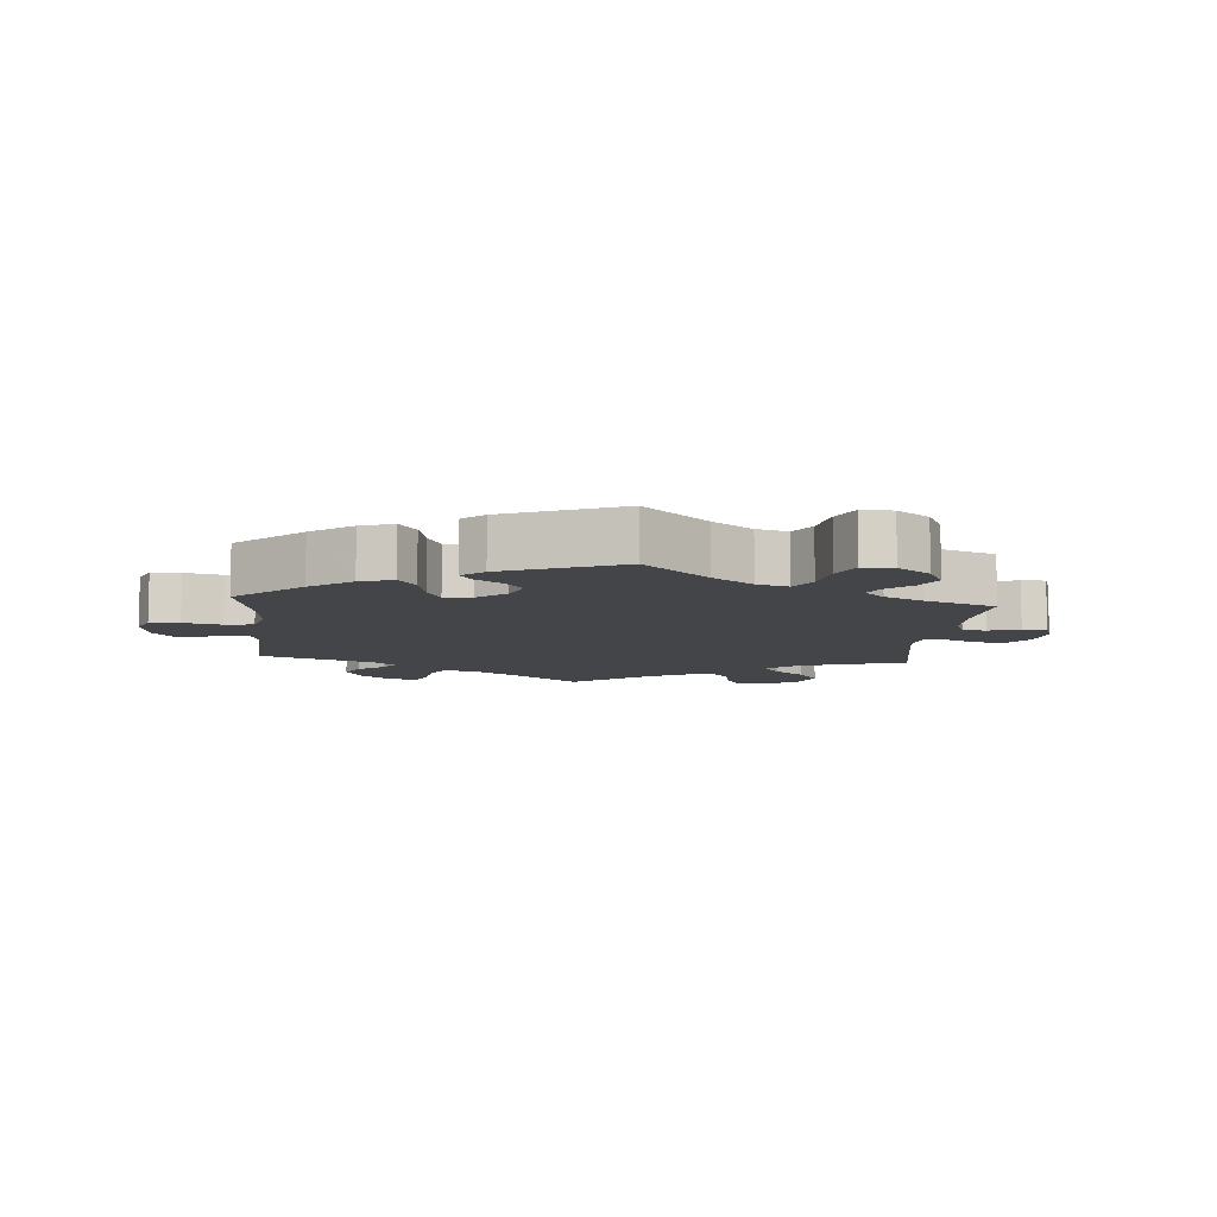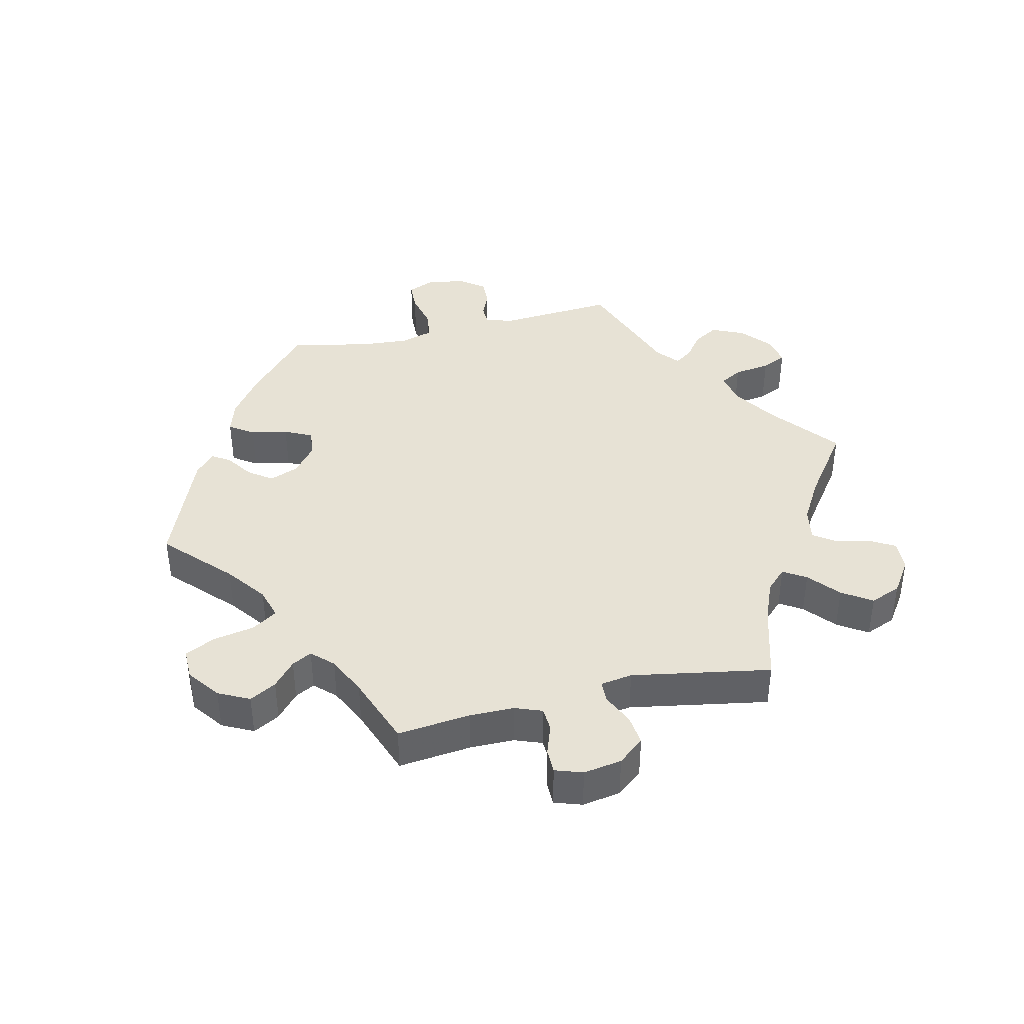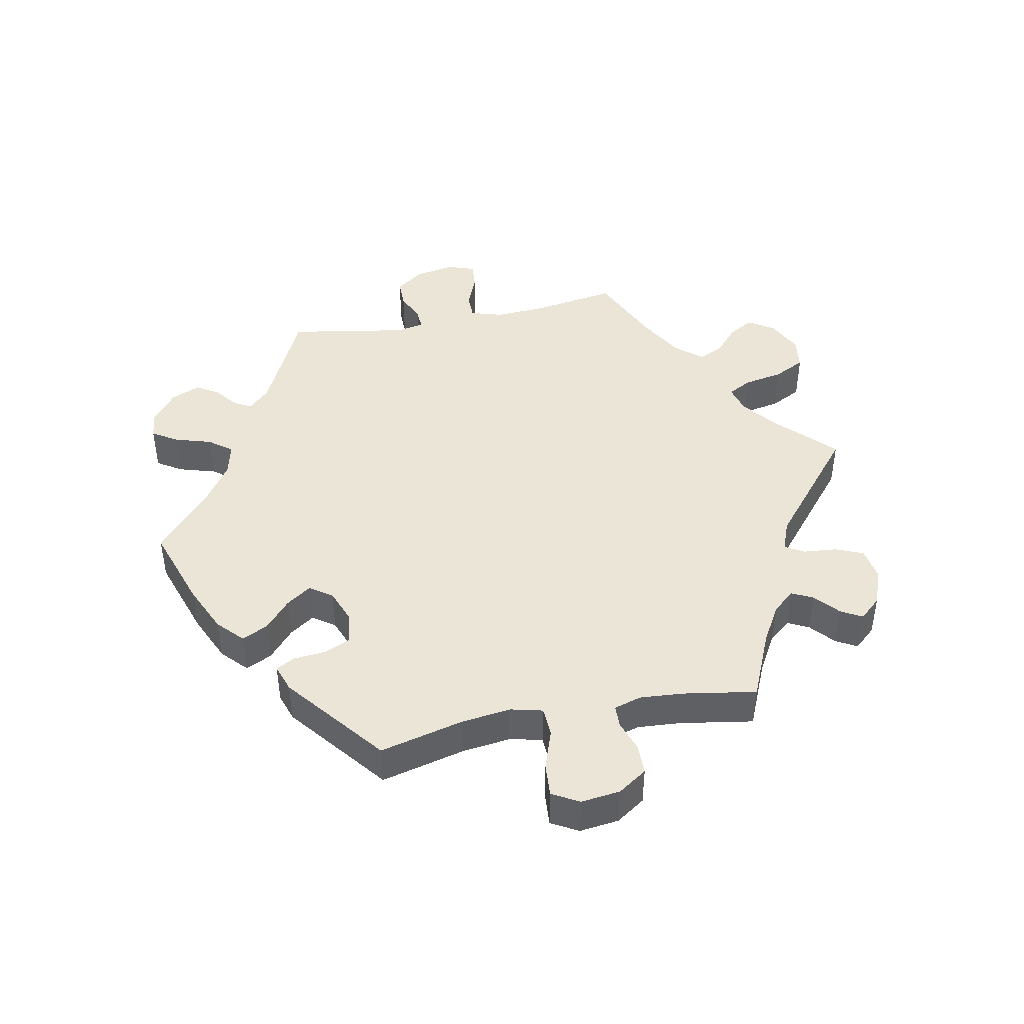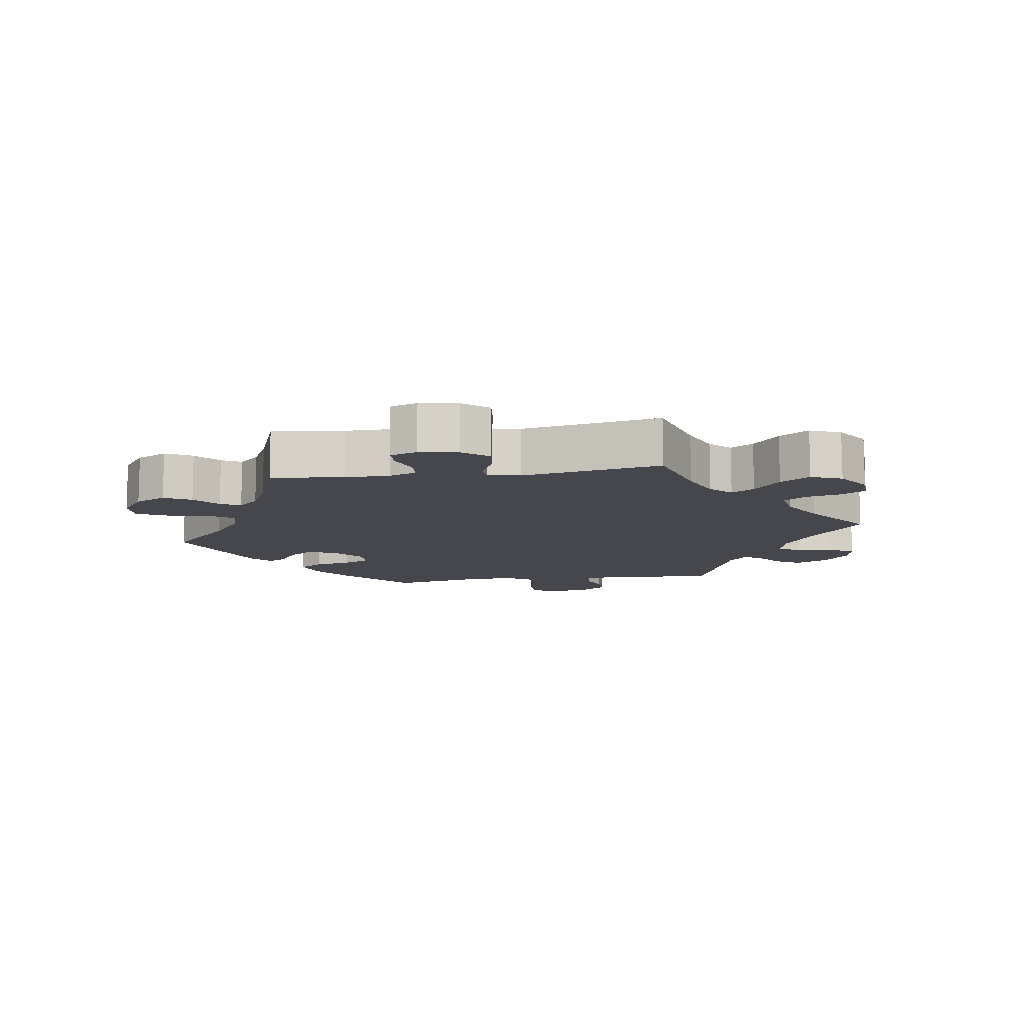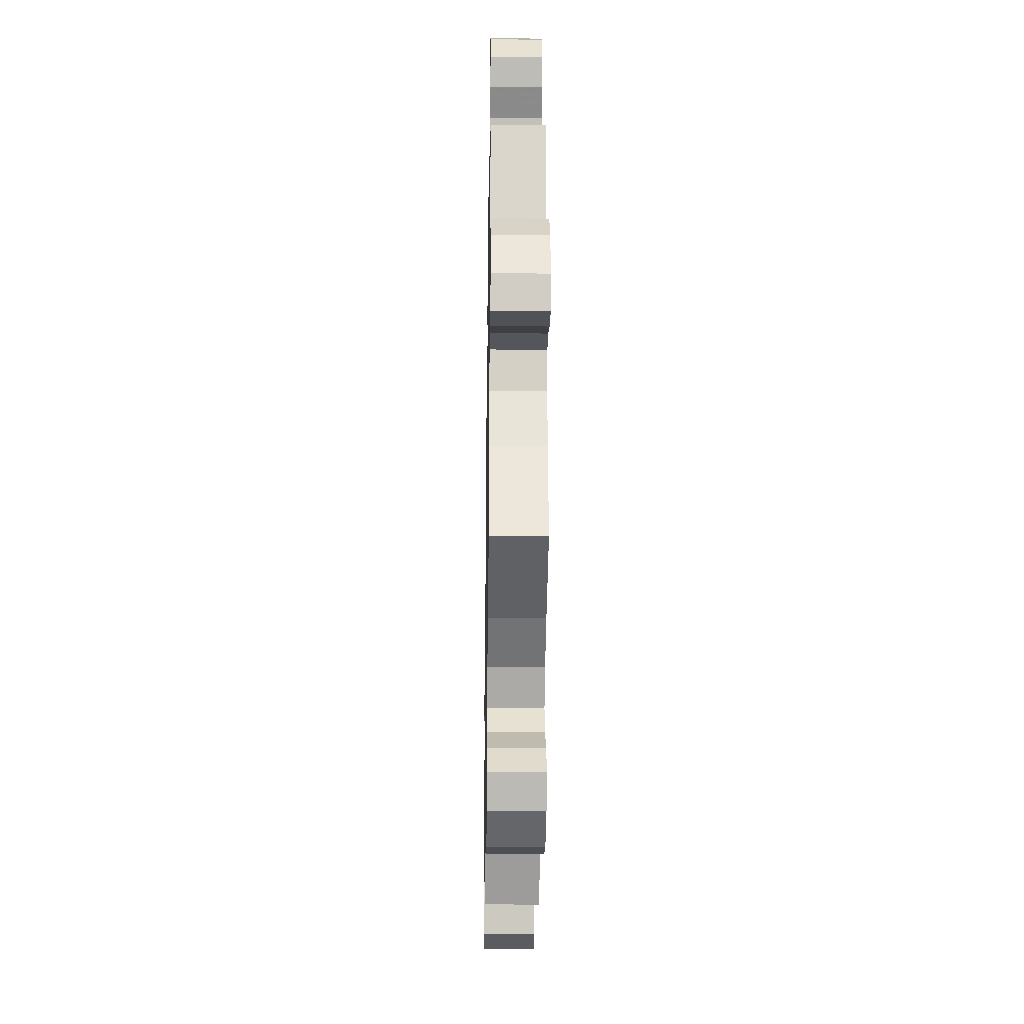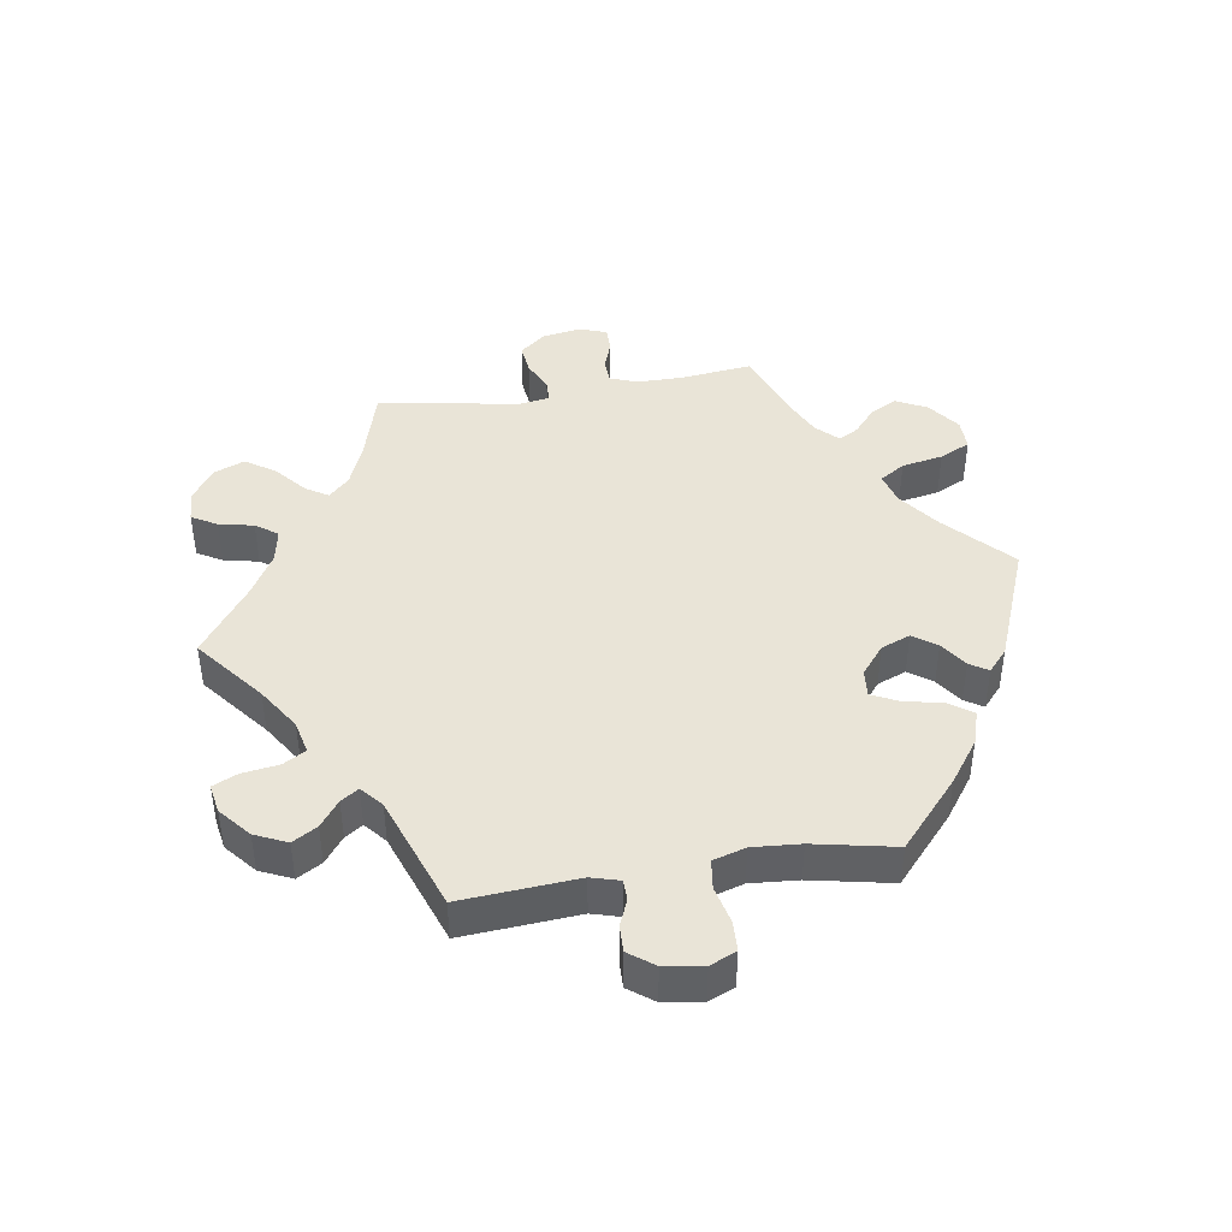
<metadata>
{"format":"obj","ext":"obj","renderer":"f3d","projection":"perspective","resolution":1024,"background":"white","views":[{"elev":-8.7,"azim":55.3,"up":"+Y"},{"elev":40.5,"azim":136.8,"up":"+Y"},{"elev":44.2,"azim":78.6,"up":"+Y"},{"elev":-11.0,"azim":158.4,"up":"+Y"},{"elev":-26.2,"azim":-90.9,"up":"+Z"},{"elev":43.3,"azim":-39.0,"up":"+Y"}]}
</metadata>
<code>
v -0.481 0.07 -0.16
v -0.477 0.07 -0.083
v -0.492 0.07 -0.034
v -0.531 0.07 -0.034
v -0.583 0.07 -0.055
v -0.624 0.07 -0.059
v -0.639 0.07 -0.017
v -0.628 0.07 0.043
v -0.597 0.07 0.086
v -0.554 0.07 0.086
v -0.509 0.07 0.067
v -0.477 0.07 0.065
v -0.469 0.07 0.107
v -0.501 0.07 0.289
v -0.342 0.07 0.366
v -0.311 0.07 0.398
v -0.326 0.07 0.425
v -0.36 0.07 0.451
v -0.381 0.07 0.485
v -0.362 0.07 0.529
v -0.316 0.07 0.566
v -0.273 0.07 0.571
v -0.249 0.07 0.533
v -0.232 0.07 0.477
v -0.205 0.07 0.442
v -0.155 0.07 0.454
v -0.095 0.07 0.495
v -0.001 0.07 0.578
v 0.126 0.07 0.536
v 0.198 0.07 0.504
v 0.237 0.07 0.468
v 0.218 0.07 0.428
v 0.175 0.07 0.39
v 0.149 0.07 0.352
v 0.173 0.07 0.318
v 0.225 0.07 0.298
v 0.272 0.07 0.305
v 0.29 0.07 0.345
v 0.294 0.07 0.394
v 0.309 0.07 0.423
v 0.351 0.07 0.409
v 0.501 0.07 0.29
v 0.47 0.07 0.161
v 0.461 0.07 0.086
v 0.473 0.07 0.038
v 0.518 0.07 0.036
v 0.578 0.07 0.057
v 0.629 0.07 0.061
v 0.652 0.07 0.02
v 0.645 0.07 -0.04
v 0.616 0.07 -0.084
v 0.57 0.07 -0.085
v 0.523 0.07 -0.069
v 0.489 0.07 -0.07
v 0.477 0.07 -0.112
v 0.482 0.07 -0.177
v 0.501 0.07 -0.289
v 0.399 0.07 -0.334
v 0.341 0.07 -0.368
v 0.313 0.07 -0.402
v 0.329 0.07 -0.434
v 0.366 0.07 -0.466
v 0.384 0.07 -0.498
v 0.355 0.07 -0.531
v 0.3 0.07 -0.552
v 0.25 0.07 -0.544
v 0.232 0.07 -0.502
v 0.227 0.07 -0.45
v 0.21 0.07 -0.422
v 0.164 0.07 -0.44
v 0 0.07 -0.578
v -0.086 0.07 -0.495
v -0.139 0.07 -0.454
v -0.181 0.07 -0.443
v -0.2 0.07 -0.479
v -0.211 0.07 -0.539
v -0.235 0.07 -0.587
v -0.285 0.07 -0.594
v -0.339 0.07 -0.568
v -0.364 0.07 -0.529
v -0.342 0.07 -0.491
v -0.302 0.07 -0.455
v -0.285 0.07 -0.418
v -0.319 0.07 -0.378
v -0.384 0.07 -0.341
v -0.501 0.07 -0.289
v -0.481 0 -0.16
v -0.477 0 -0.083
v -0.492 0 -0.034
v -0.531 0 -0.034
v -0.583 0 -0.055
v -0.624 0 -0.059
v -0.639 0 -0.017
v -0.628 0 0.043
v -0.597 0 0.086
v -0.554 0 0.086
v -0.509 0 0.067
v -0.477 0 0.065
v -0.469 0 0.107
v -0.501 0 0.289
v -0.342 0 0.366
v -0.311 0 0.398
v -0.326 0 0.425
v -0.36 0 0.451
v -0.381 0 0.485
v -0.362 0 0.529
v -0.316 0 0.566
v -0.273 0 0.571
v -0.249 0 0.533
v -0.232 0 0.477
v -0.205 0 0.442
v -0.155 0 0.454
v -0.095 0 0.495
v -0.001 0 0.578
v 0.126 0 0.536
v 0.198 0 0.504
v 0.237 0 0.468
v 0.218 0 0.428
v 0.175 0 0.39
v 0.149 0 0.352
v 0.173 0 0.318
v 0.225 0 0.298
v 0.272 0 0.305
v 0.29 0 0.345
v 0.294 0 0.394
v 0.309 0 0.423
v 0.351 0 0.409
v 0.501 0 0.29
v 0.47 0 0.161
v 0.461 0 0.086
v 0.473 0 0.038
v 0.518 0 0.036
v 0.578 0 0.057
v 0.629 0 0.061
v 0.652 0 0.02
v 0.645 0 -0.04
v 0.616 0 -0.084
v 0.57 0 -0.085
v 0.523 0 -0.069
v 0.489 0 -0.07
v 0.477 0 -0.112
v 0.482 0 -0.177
v 0.501 0 -0.289
v 0.399 0 -0.334
v 0.341 0 -0.368
v 0.313 0 -0.402
v 0.329 0 -0.434
v 0.366 0 -0.466
v 0.384 0 -0.498
v 0.355 0 -0.531
v 0.3 0 -0.552
v 0.25 0 -0.544
v 0.232 0 -0.502
v 0.227 0 -0.45
v 0.21 0 -0.422
v 0.164 0 -0.44
v 0 0 -0.578
v -0.086 0 -0.495
v -0.139 0 -0.454
v -0.181 0 -0.443
v -0.2 0 -0.479
v -0.211 0 -0.539
v -0.235 0 -0.587
v -0.285 0 -0.594
v -0.339 0 -0.568
v -0.364 0 -0.529
v -0.342 0 -0.491
v -0.302 0 -0.455
v -0.285 0 -0.418
v -0.319 0 -0.378
v -0.384 0 -0.341
v -0.501 0 -0.289
f 85 86 1
f 84 85 1 2
f 83 84 2 3
f 79 80 81 82
f 79 82 83
f 78 79 83
f 75 76 77 78
f 74 75 78 83
f 70 71 72
f 69 70 72 73
f 65 66 67 68
f 65 68 69
f 64 65 69
f 61 62 63 64
f 60 61 64 69
f 59 60 69 73
f 56 57 58
f 55 56 58 59
f 54 55 59 73
f 50 51 52 53
f 50 53 54
f 49 50 54
f 46 47 48 49
f 45 46 49 54
f 44 45 54 73
f 40 41 42 43
f 38 39 40 43
f 37 38 43 44
f 36 37 44 73
f 30 31 32 33
f 30 33 34
f 27 28 29 30
f 26 27 30 34
f 25 26 34 35
f 21 22 23 24
f 21 24 25
f 20 21 25
f 17 18 19 20
f 16 17 20 25
f 15 16 25 35
f 13 14 15 35
f 8 9 10 11
f 8 11 12
f 7 8 12
f 4 5 6 7
f 3 4 7 12
f 74 83 3 12
f 35 36 73 74
f 12 13 35 74
f 87 172 171
f 88 87 171 170
f 89 88 170 169
f 168 167 166 165
f 169 168 165
f 169 165 164
f 164 163 162 161
f 169 164 161 160
f 158 157 156
f 159 158 156 155
f 154 153 152 151
f 155 154 151
f 155 151 150
f 150 149 148 147
f 155 150 147 146
f 159 155 146 145
f 144 143 142
f 145 144 142 141
f 159 145 141 140
f 139 138 137 136
f 140 139 136
f 140 136 135
f 135 134 133 132
f 140 135 132 131
f 159 140 131 130
f 129 128 127 126
f 129 126 125 124
f 130 129 124 123
f 159 130 123 122
f 119 118 117 116
f 120 119 116
f 116 115 114 113
f 120 116 113 112
f 121 120 112 111
f 110 109 108 107
f 111 110 107
f 111 107 106
f 106 105 104 103
f 111 106 103 102
f 121 111 102 101
f 121 101 100 99
f 97 96 95 94
f 98 97 94
f 98 94 93
f 93 92 91 90
f 98 93 90 89
f 98 89 169 160
f 160 159 122 121
f 160 121 99 98
f 1 87 88 2
f 2 88 89 3
f 3 89 90 4
f 4 90 91 5
f 5 91 92 6
f 6 92 93 7
f 7 93 94 8
f 8 94 95 9
f 9 95 96 10
f 10 96 97 11
f 11 97 98 12
f 12 98 99 13
f 13 99 100 14
f 14 100 101 15
f 15 101 102 16
f 16 102 103 17
f 17 103 104 18
f 18 104 105 19
f 19 105 106 20
f 20 106 107 21
f 21 107 108 22
f 22 108 109 23
f 23 109 110 24
f 24 110 111 25
f 25 111 112 26
f 26 112 113 27
f 27 113 114 28
f 28 114 115 29
f 29 115 116 30
f 30 116 117 31
f 31 117 118 32
f 32 118 119 33
f 33 119 120 34
f 34 120 121 35
f 35 121 122 36
f 36 122 123 37
f 37 123 124 38
f 38 124 125 39
f 39 125 126 40
f 40 126 127 41
f 41 127 128 42
f 42 128 129 43
f 43 129 130 44
f 44 130 131 45
f 45 131 132 46
f 46 132 133 47
f 47 133 134 48
f 48 134 135 49
f 49 135 136 50
f 50 136 137 51
f 51 137 138 52
f 52 138 139 53
f 53 139 140 54
f 54 140 141 55
f 55 141 142 56
f 56 142 143 57
f 57 143 144 58
f 58 144 145 59
f 59 145 146 60
f 60 146 147 61
f 61 147 148 62
f 62 148 149 63
f 63 149 150 64
f 64 150 151 65
f 65 151 152 66
f 66 152 153 67
f 67 153 154 68
f 68 154 155 69
f 69 155 156 70
f 70 156 157 71
f 71 157 158 72
f 72 158 159 73
f 73 159 160 74
f 74 160 161 75
f 75 161 162 76
f 76 162 163 77
f 77 163 164 78
f 78 164 165 79
f 79 165 166 80
f 80 166 167 81
f 81 167 168 82
f 82 168 169 83
f 83 169 170 84
f 84 170 171 85
f 85 171 172 86
f 86 172 87 1

</code>
